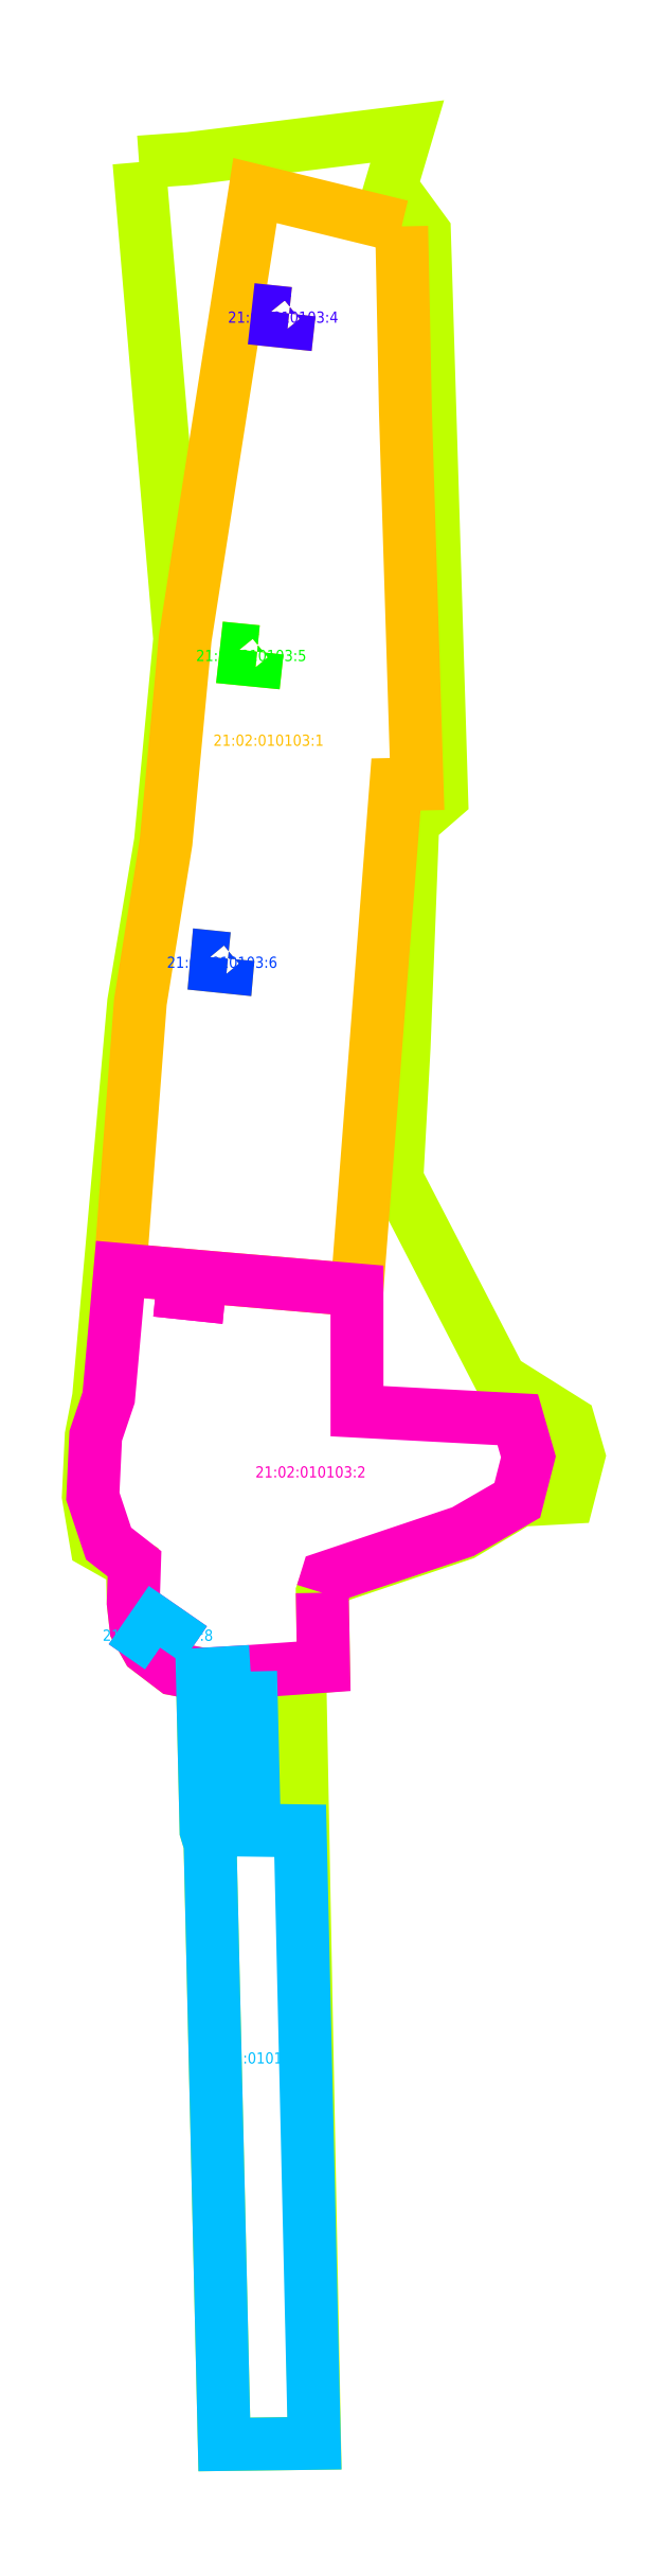
<metadata>
{"format":"dxf","ext":"dxf","renderer":"ezdxf+matplotlib","layout":"modelspace","background":"white","min_lineweight":24,"dpi":150}
</metadata>
<code>
0
SECTION
2
ENTITIES
0
INSERT
8
0
2
21 02 010103
10
0
20
0
41
1
42
1
43
1
50
0
0
INSERT
8
0
2
21 02 010103 1
10
0
20
0
41
1
42
1
43
1
50
0
0
INSERT
8
0
2
21 02 010103 10
10
0
20
0
41
1
42
1
43
1
50
0
0
INSERT
8
0
2
21 02 010103 2
10
0
20
0
41
1
42
1
43
1
50
0
0
INSERT
8
0
2
21 02 010103 3
10
0
20
0
41
1
42
1
43
1
50
0
0
INSERT
8
0
2
21 02 010103 4
10
0
20
0
41
1
42
1
43
1
50
0
0
INSERT
8
0
2
21 02 010103 5
10
0
20
0
41
1
42
1
43
1
50
0
0
INSERT
8
0
2
21 02 010103 6
10
0
20
0
41
1
42
1
43
1
50
0
0
INSERT
8
0
2
21 02 010103 7
10
0
20
0
41
1
42
1
43
1
50
0
0
INSERT
8
0
2
21 02 010103 8
10
0
20
0
41
1
42
1
43
1
50
0
0
INSERT
8
0
2
21 02 010103 9
10
0
20
0
41
1
42
1
43
1
50
0
0
ENDSEC
0
EOF

</code>
